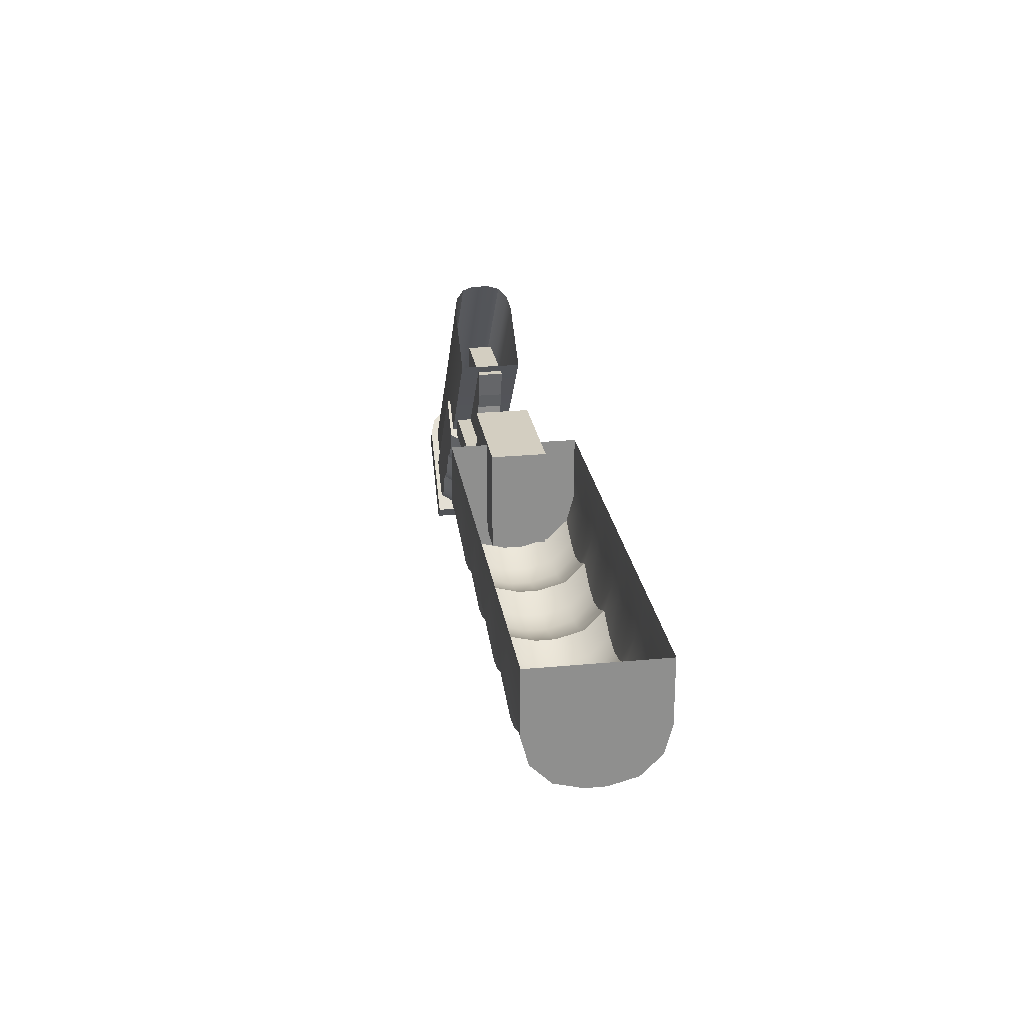
<metadata>
{"format":"obj","ext":"obj","renderer":"f3d","projection":"perspective","resolution":1024,"background":"white","views":[{"elev":25.1,"azim":81.4,"up":"+Y"}]}
</metadata>
<code>
o Grip_AR_1_Cube.240
v 0.3223 0.08569 0.06052
v 0.756 0.08569 0.06052
v 0.3223 0.02477 0.06052
v 0.3223 -0.02646 0.009294
v 0.3223 -0.000846 0.05366
v 0.3223 -0.0196 0.03491
v 0.756 -0.02646 0.009294
v 0.756 0.02477 0.06052
v 0.756 -0.0196 0.03491
v 0.756 -0.000846 0.05366
v 0.3223 0.08569 -0.06052
v 0.756 0.08569 -0.06052
v 0.756 -0.02646 0
v 0.3223 -0.02646 0
v 0.3223 0.08569 0
v 0.3223 0.02477 -0.06052
v 0.3223 -0.02646 -0.009294
v 0.3223 -0.000846 -0.05366
v 0.3223 -0.0196 -0.03491
v 0.756 -0.02646 -0.009294
v 0.756 0.02477 -0.06052
v 0.756 -0.0196 -0.03491
v 0.756 -0.000846 -0.05366
v 0.756 0.002974 0.04765
v 0.756 0.02572 0.05374
v 0.756 -0.01368 0.031
v 0.756 -0.01977 0.008253
v 0.756 0.08569 0.05374
v 0.756 -0.01977 0
v 0.756 0.002974 -0.04765
v 0.756 0.02572 -0.05374
v 0.756 -0.01368 -0.031
v 0.756 -0.01977 -0.008253
v 0.756 0.08569 -0.05374
v 0.7078 0.08569 0.06052
v 0.6114 0.08569 0.06052
v 0.515 0.08569 0.06052
v 0.4187 0.08569 0.06052
v 0.7078 -0.000846 0.05366
v 0.6114 -0.000846 0.05366
v 0.515 -0.000846 0.05366
v 0.4187 -0.000846 0.05366
v 0.7078 -0.0196 0.03491
v 0.6114 -0.0196 0.03491
v 0.515 -0.0196 0.03491
v 0.4187 -0.0196 0.03491
v 0.7078 -0.02646 0.009294
v 0.6114 -0.02646 0.009294
v 0.515 -0.02646 0.009294
v 0.4187 -0.02646 0.009294
v 0.7078 0.08569 -0.06052
v 0.6114 0.08569 -0.06052
v 0.515 0.08569 -0.06052
v 0.4187 0.08569 -0.06052
v 0.7078 -0.000846 -0.05366
v 0.6114 -0.000846 -0.05366
v 0.515 -0.000846 -0.05366
v 0.4187 -0.000846 -0.05366
v 0.7078 -0.0196 -0.03491
v 0.6114 -0.0196 -0.03491
v 0.515 -0.0196 -0.03491
v 0.4187 -0.0196 -0.03491
v 0.7078 -0.02646 -0.009294
v 0.6114 -0.02646 -0.009294
v 0.515 -0.02646 -0.009294
v 0.4187 -0.02646 -0.009294
v 0.4187 -0.02646 0
v 0.515 -0.02646 0
v 0.6114 -0.02646 0
v 0.7078 -0.02646 0
v 0.4187 0.02477 0.06052
v 0.515 0.02477 0.06052
v 0.6114 0.02477 0.06052
v 0.7078 0.02477 0.06052
v 0.4187 0.02477 -0.06052
v 0.515 0.02477 -0.06052
v 0.6114 0.02477 -0.06052
v 0.7078 0.02477 -0.06052
v 0.6816 0.08569 0.06052
v 0.6375 0.08569 0.06052
v 0.6596 0.08569 0.06052
v 0.5853 0.08569 0.06052
v 0.5412 0.08569 0.06052
v 0.5632 0.08569 0.06052
v 0.4889 0.08569 0.06052
v 0.4448 0.08569 0.06052
v 0.4669 0.08569 0.06052
v 0.3925 0.08569 0.06052
v 0.3484 0.08569 0.06052
v 0.3705 0.08569 0.06052
v 0.6376 -0.01258 0.05366
v 0.6816 -0.01258 0.05366
v 0.6596 -0.01667 0.05366
v 0.5412 -0.01258 0.05366
v 0.5852 -0.01258 0.05366
v 0.5632 -0.01667 0.05366
v 0.4448 -0.01258 0.05366
v 0.4889 -0.01258 0.05366
v 0.4669 -0.01667 0.05366
v 0.3485 -0.01258 0.05366
v 0.3925 -0.01258 0.05366
v 0.3705 -0.01667 0.05366
v 0.6376 -0.03133 0.03491
v 0.6816 -0.03133 0.03491
v 0.6596 -0.03542 0.03491
v 0.5412 -0.03133 0.03491
v 0.5852 -0.03133 0.03491
v 0.5632 -0.03542 0.03491
v 0.4448 -0.03133 0.03491
v 0.4889 -0.03133 0.03491
v 0.4669 -0.03542 0.03491
v 0.3485 -0.03133 0.03491
v 0.3925 -0.03133 0.03491
v 0.3705 -0.03542 0.03491
v 0.6816 -0.03819 0.009294
v 0.6376 -0.03819 0.009294
v 0.6596 -0.04228 0.009294
v 0.5852 -0.03819 0.009294
v 0.5412 -0.03819 0.009294
v 0.5632 -0.04228 0.009294
v 0.4889 -0.03819 0.009294
v 0.4448 -0.03819 0.009294
v 0.4669 -0.04228 0.009294
v 0.3925 -0.03819 0.009294
v 0.3485 -0.03819 0.009294
v 0.3705 -0.04228 0.009294
v 0.6375 0.08569 -0.06052
v 0.6816 0.08569 -0.06052
v 0.6596 0.08569 -0.06052
v 0.5412 0.08569 -0.06052
v 0.5853 0.08569 -0.06052
v 0.5632 0.08569 -0.06052
v 0.4448 0.08569 -0.06052
v 0.4889 0.08569 -0.06052
v 0.4669 0.08569 -0.06052
v 0.3484 0.08569 -0.06052
v 0.3925 0.08569 -0.06052
v 0.3705 0.08569 -0.06052
v 0.6816 -0.01258 -0.05366
v 0.6376 -0.01258 -0.05366
v 0.6596 -0.01667 -0.05366
v 0.5852 -0.01258 -0.05366
v 0.5412 -0.01258 -0.05366
v 0.5632 -0.01667 -0.05366
v 0.4889 -0.01258 -0.05366
v 0.4448 -0.01258 -0.05366
v 0.4669 -0.01667 -0.05366
v 0.3925 -0.01258 -0.05366
v 0.3485 -0.01258 -0.05366
v 0.3705 -0.01667 -0.05366
v 0.6816 -0.03133 -0.03491
v 0.6376 -0.03133 -0.03491
v 0.6596 -0.03542 -0.03491
v 0.5852 -0.03133 -0.03491
v 0.5412 -0.03133 -0.03491
v 0.5632 -0.03542 -0.03491
v 0.4889 -0.03133 -0.03491
v 0.4448 -0.03133 -0.03491
v 0.4669 -0.03542 -0.03491
v 0.3925 -0.03133 -0.03491
v 0.3485 -0.03133 -0.03491
v 0.3705 -0.03542 -0.03491
v 0.6376 -0.03819 -0.009294
v 0.6816 -0.03819 -0.009294
v 0.6596 -0.04228 -0.009294
v 0.5412 -0.03819 -0.009294
v 0.5852 -0.03819 -0.009294
v 0.5632 -0.04228 -0.009294
v 0.4448 -0.03819 -0.009294
v 0.4889 -0.03819 -0.009294
v 0.4669 -0.04228 -0.009294
v 0.3485 -0.03819 -0.009294
v 0.3925 -0.03819 -0.009294
v 0.3705 -0.04228 -0.009294
v 0.3485 -0.03819 0
v 0.3925 -0.03819 0
v 0.3705 -0.04228 0
v 0.4448 -0.03819 0
v 0.4889 -0.03819 0
v 0.4669 -0.04228 0
v 0.5412 -0.03819 0
v 0.5852 -0.03819 0
v 0.5632 -0.04228 0
v 0.6376 -0.03819 0
v 0.6816 -0.03819 0
v 0.6596 -0.04228 0
v 0.3484 0.02477 0.06052
v 0.3925 0.02477 0.06052
v 0.3705 0.02477 0.06052
v 0.4448 0.02477 0.06052
v 0.4889 0.02477 0.06052
v 0.4669 0.02477 0.06052
v 0.5412 0.02477 0.06052
v 0.5853 0.02477 0.06052
v 0.5632 0.02477 0.06052
v 0.6375 0.02477 0.06052
v 0.6816 0.02477 0.06052
v 0.6596 0.02477 0.06052
v 0.3484 0.02477 -0.06052
v 0.3925 0.02477 -0.06052
v 0.3705 0.02477 -0.06052
v 0.4448 0.02477 -0.06052
v 0.4889 0.02477 -0.06052
v 0.4669 0.02477 -0.06052
v 0.5412 0.02477 -0.06052
v 0.5853 0.02477 -0.06052
v 0.5632 0.02477 -0.06052
v 0.6375 0.02477 -0.06052
v 0.6816 0.02477 -0.06052
v 0.6596 0.02477 -0.06052
v 0.3223 -0.02291 0
v 0.3223 0.07977 0
v 0.3223 0.07977 0.05541
v 0.3223 0.000537 0.04913
v 0.3223 0.02399 0.05541
v 0.3223 -0.01663 0.03196
v 0.3223 -0.02291 0.008509
v 0.3223 0.07977 -0.05541
v 0.3223 0.000537 -0.04913
v 0.3223 0.02399 -0.05541
v 0.3223 -0.01663 -0.03196
v 0.3223 -0.02291 -0.008509
v 0.06096 0.01631 0.02592
v 0.358 0.08812 0.02592
v 0.2443 0.08812 0.02592
v 0.2006 0.01631 0.02592
v 0.2443 0.06002 0.02592
v 0.2173 0.01964 0.02592
v 0.2315 0.02911 0.02592
v 0.241 0.0433 0.02592
v 0.358 0.06002 0.02592
v 0.358 0.0433 0.02592
v 0.358 0.02911 0.02592
v 0.358 0.01964 0.02592
v 0.358 0.01631 0.02592
v 0.06096 -0.005121 0.02592
v 0.2006 -0.005121 0.02592
v 0.358 -0.005121 0.02592
v 0.08032 0.09775 0.0118
v 0.08032 0.01454 0.0118
v 0.1634 0.01454 0.0118
v 0.1634 0.09775 0.0118
v 0.1573 0.02634 0.0118
v 0.1573 0.07222 0.0118
v 0.153 0.04088 0.0118
v 0.153 0.05768 0.0118
v 0.08032 0.07222 0.0118
v 0.08032 0.02634 0.0118
v 0.08032 0.05693 0.0118
v 0.08032 0.04163 0.0118
v 0.358 0.02911 0
v 0.06096 0.01631 -0.02592
v 0.358 0.08812 -0.02592
v 0.2006 -0.005121 0
v 0.2315 0.02911 0
v 0.2443 0.08812 -0.02592
v 0.2006 0.01631 -0.02592
v 0.2443 0.06002 -0.02592
v 0.2173 0.01964 -0.02592
v 0.2315 0.02911 -0.02592
v 0.241 0.0433 -0.02592
v 0.358 0.01631 0
v 0.2006 0.01631 0
v 0.358 0.06002 -0.02592
v 0.358 0.0433 -0.02592
v 0.241 0.0433 0
v 0.358 0.02911 -0.02592
v 0.2443 0.06002 0
v 0.358 0.01964 -0.02592
v 0.2173 0.01964 0
v 0.358 0.01631 -0.02592
v 0.358 0.01964 0
v 0.06096 -0.005121 -0.02592
v 0.2006 -0.005121 -0.02592
v 0.358 -0.005121 -0.02592
v 0.358 0.0433 0
v 0.358 0.06002 0
v 0.06096 -0.005121 0
v 0.06096 0.01631 0
v 0.2443 0.08812 0
v 0.358 0.08812 0
v 0.358 -0.005121 0
v 0.08032 0.09775 0
v 0.08032 0.09775 -0.0118
v 0.08032 0.01454 -0.0118
v 0.08032 0.01454 0
v 0.1634 0.09775 0
v 0.1634 0.01454 0
v 0.1634 0.01454 -0.0118
v 0.1634 0.09775 -0.0118
v 0.1573 0.07222 0
v 0.1573 0.02634 0
v 0.153 0.05768 0
v 0.153 0.04088 0
v 0.1573 0.02634 -0.0118
v 0.1573 0.07222 -0.0118
v 0.153 0.04088 -0.0118
v 0.153 0.05768 -0.0118
v 0.08032 0.07222 -0.0118
v 0.08032 0.02634 -0.0118
v 0.08032 0.05693 -0.0118
v 0.08032 0.04163 -0.0118
v 0.08032 0.02634 0
v 0.08032 0.07222 0
v 0.08032 0.04163 0
v 0.08032 0.05693 0
v -0.03351 -0.1251 0.02958
v -0.1116 -0.05425 0.008194
v -0.1088 -0.0568 0.01889
v -0.101 -0.06378 0.02672
v -0.09043 -0.07332 0.02958
v -0.01316 0.04766 0.01889
v -0.005418 0.04068 0.02672
v 0.005159 0.03114 0.02958
v 0.05781 -0.01632 0.02958
v -0.016 0.05021 0.008194
v 0.01353 -0.07454 0.02958
v -0.06454 -0.003639 0.008194
v -0.06171 -0.006194 0.01889
v -0.05396 -0.01317 0.02672
v -0.04339 -0.02271 0.02958
v 0.1624 0.1063 0.02958
v 0.08708 0.1691 0.008194
v 0.1082 0.1501 0.02958
v 0.08992 0.1666 0.01889
v 0.09766 0.1596 0.02672
v -0.1176 -0.04958 0.00277
v -0.1049 -0.06097 0.03224
v -0.09229 -0.07236 0.0368
v -0.1142 -0.05263 0.01978
v -0.01754 -0.1397 0.0368
v -0.1297 -0.06306 0.00277
v -0.1171 -0.07445 0.03224
v -0.1044 -0.08584 0.0368
v -0.1263 -0.06611 0.01978
v -0.02969 -0.1532 0.0368
v -0.03351 -0.1251 -0.02958
v -0.03351 -0.1251 0
v -0.1116 -0.05425 0
v -0.1116 -0.05425 -0.008194
v -0.1088 -0.0568 -0.01889
v -0.101 -0.06378 -0.02672
v -0.09043 -0.07332 -0.02958
v 0.05781 -0.01632 0
v -0.01316 0.04766 -0.01889
v -0.005418 0.04068 -0.02672
v 0.005159 0.03114 -0.02958
v 0.05781 -0.01632 -0.02958
v -0.016 0.05021 0
v -0.016 0.05021 -0.008194
v 0.01353 -0.07454 -0.02958
v -0.06454 -0.003639 0
v -0.06454 -0.003639 -0.008194
v 0.01353 -0.07454 0
v -0.06171 -0.006194 -0.01889
v -0.05396 -0.01317 -0.02672
v -0.04339 -0.02271 -0.02958
v 0.08708 0.1691 0
v 0.1624 0.1063 0
v 0.1624 0.1063 -0.02958
v 0.08708 0.1691 -0.008194
v 0.1082 0.1501 -0.02958
v 0.08992 0.1666 -0.01889
v 0.09766 0.1596 -0.02672
v -0.1176 -0.04958 0
v -0.1176 -0.04958 -0.00277
v -0.1049 -0.06097 -0.03224
v -0.09229 -0.07236 -0.0368
v -0.1142 -0.05263 -0.01978
v -0.01754 -0.1397 -0.0368
v -0.01754 -0.1397 0
v -0.02969 -0.1532 0
v -0.1297 -0.06306 0
v -0.1297 -0.06306 -0.00277
v -0.1171 -0.07445 -0.03224
v -0.1044 -0.08584 -0.0368
v -0.1263 -0.06611 -0.01978
v -0.02969 -0.1532 -0.0368
v -0.06568 -0.1003 0.03248
v -0.0259 -0.1369 0.005184
v -0.03498 -0.1285 0.03248
v -0.02833 -0.1346 0.01947
v -0.06568 -0.1003 -0.03248
v -0.0259 -0.1369 -0.005184
v -0.03498 -0.1285 -0.03248
v -0.02833 -0.1346 -0.01947
v 0.04627 0.02357 0.03248
v 0.008952 -0.0177 0.03248
v -0.02836 -0.05898 0.03248
v 0.07696 -0.004694 0.03248
v 0.03965 -0.04597 0.03248
v 0.002332 -0.08724 0.03248
v 0.08361 -0.01082 0.01947
v 0.0463 -0.05209 0.01947
v 0.008983 -0.09337 0.01947
v 0.08605 -0.01306 0.005184
v 0.04873 -0.05434 0.005184
v 0.01142 -0.09561 0.005184
v 0.04627 0.02357 -0.03248
v 0.008952 -0.0177 -0.03248
v -0.02836 -0.05898 -0.03248
v 0.07696 -0.004694 -0.03248
v 0.03965 -0.04597 -0.03248
v 0.002332 -0.08724 -0.03248
v 0.08361 -0.01082 -0.01947
v 0.0463 -0.05209 -0.01947
v 0.008983 -0.09337 -0.01947
v 0.08605 -0.01306 -0.005184
v 0.04873 -0.05434 -0.005184
v 0.01142 -0.09561 -0.005184
v 0.02761 0.002935 0.03248
v 0.01907 -0.006511 0.03248
v -0.001166 -0.02889 0.03248
v -0.01825 -0.04779 0.03248
v -0.009706 -0.03834 0.03248
v -0.03848 -0.07017 0.03248
v -0.05556 -0.08906 0.03248
v -0.04702 -0.07962 0.03248
v 0.05395 -0.03859 0.03248
v 0.07099 -0.01974 0.03248
v 0.06392 -0.0305 0.03248
v 0.01663 -0.07987 0.03248
v 0.03368 -0.06101 0.03248
v 0.0266 -0.07178 0.03248
v -0.02068 -0.1211 0.03248
v -0.00364 -0.1023 0.03248
v -0.01071 -0.1131 0.03248
v 0.0606 -0.04472 0.01947
v 0.07764 -0.02586 0.01947
v 0.07057 -0.03662 0.01947
v 0.02328 -0.08599 0.01947
v 0.04033 -0.06714 0.01947
v 0.03325 -0.0779 0.01947
v -0.01403 -0.1273 0.01947
v 0.00301 -0.1084 0.01947
v -0.004062 -0.1192 0.01947
v 0.08008 -0.02811 0.005184
v 0.06303 -0.04696 0.005184
v 0.07301 -0.03887 0.005184
v 0.04276 -0.06938 0.005184
v 0.02572 -0.08823 0.005184
v 0.03569 -0.08014 0.005184
v 0.005445 -0.1107 0.005184
v -0.0116 -0.1295 0.005184
v -0.001628 -0.1214 0.005184
v 0.01907 -0.006511 -0.03248
v 0.02761 0.002935 -0.03248
v -0.01825 -0.04779 -0.03248
v -0.001166 -0.02889 -0.03248
v -0.009706 -0.03834 -0.03248
v -0.05556 -0.08906 -0.03248
v -0.03848 -0.07017 -0.03248
v -0.04702 -0.07962 -0.03248
v 0.07099 -0.01974 -0.03248
v 0.05395 -0.03859 -0.03248
v 0.06392 -0.0305 -0.03248
v 0.03368 -0.06101 -0.03248
v 0.01663 -0.07987 -0.03248
v 0.0266 -0.07178 -0.03248
v -0.00364 -0.1023 -0.03248
v -0.02068 -0.1211 -0.03248
v -0.01071 -0.1131 -0.03248
v 0.07764 -0.02586 -0.01947
v 0.0606 -0.04472 -0.01947
v 0.07057 -0.03662 -0.01947
v 0.04033 -0.06714 -0.01947
v 0.02328 -0.08599 -0.01947
v 0.03325 -0.0779 -0.01947
v 0.00301 -0.1084 -0.01947
v -0.01403 -0.1273 -0.01947
v -0.004062 -0.1192 -0.01947
v 0.06303 -0.04696 -0.005184
v 0.08008 -0.02811 -0.005184
v 0.07301 -0.03887 -0.005184
v 0.02572 -0.08823 -0.005184
v 0.04276 -0.06938 -0.005184
v 0.03569 -0.08014 -0.005184
v -0.0116 -0.1295 -0.005184
v 0.005445 -0.1107 -0.005184
v -0.001628 -0.1214 -0.005184
f 15 212 213 1
f 11 218 212 15
f 235 262 272 234
f 229 255 270 228
f 226 263 279 223
f 230 229 233 232
f 229 228 234 233
f 228 226 235 234
f 227 230 232 231
f 225 227 231 224
f 235 226 237 238
f 226 223 236 237
f 227 268 266 230
f 236 278 254 237
f 233 251 276 232
f 228 270 263 226
f 231 277 281 224
f 232 276 277 231
f 223 279 278 236
f 230 266 255 229
f 238 282 262 235
f 225 280 268 227
f 234 272 251 233
f 224 281 280 225
f 237 254 282 238
f 271 269 272 262
f 260 259 270 255
f 257 252 279 263
f 261 265 267 260
f 260 267 269 259
f 259 269 271 257
f 258 264 265 261
f 256 253 264 258
f 271 275 274 257
f 257 274 273 252
f 258 261 266 268
f 273 274 254 278
f 267 265 276 251
f 259 257 263 270
f 264 253 281 277
f 265 264 277 276
f 252 273 278 279
f 261 260 255 266
f 275 271 262 282
f 256 258 268 280
f 269 267 251 272
f 253 256 280 281
f 274 275 282 254
f 25 24 26 27 29 33 32 30 31 34 28
f 213 212 211 217 216 214 215
f 218 220 219 221 222 211 212
f 344 359 322 315
f 318 352 339 308
f 320 310 311 321
f 319 309 310 320
f 318 308 309 319
f 321 311 307 317
f 354 317 307 338
f 312 325 323 316
f 313 326 325 312
f 314 324 326 313
f 316 323 358 349
f 315 322 324 314
f 344 315 317 354
f 314 321 317 315
f 316 318 319 312
f 312 319 320 313
f 313 320 321 314
f 316 349 352 318
f 344 348 360 359
f 353 340 339 352
f 356 357 343 342
f 355 356 342 341
f 353 355 341 340
f 357 351 337 343
f 354 338 337 351
f 345 350 361 363
f 346 345 363 364
f 347 346 364 362
f 350 349 358 361
f 348 347 362 360
f 344 354 351 348
f 347 348 351 357
f 350 345 355 353
f 345 346 356 355
f 346 347 357 356
f 350 353 352 349
f 248 303 286 240
f 288 241 240 286
f 239 283 304 247
f 244 242 239 247
f 242 244 291 287
f 242 287 283 239
f 241 243 248 240
f 244 247 249 246
f 246 249 250 245
f 245 250 248 243
f 243 292 294 245
f 245 294 293 246
f 246 293 291 244
f 303 248 250 305
f 305 250 249 306
f 306 249 247 304
f 243 241 288 292
f 300 285 286 303
f 288 286 285 289
f 284 299 304 283
f 296 299 284 290
f 290 287 291 296
f 290 284 283 287
f 289 285 300 295
f 296 298 301 299
f 298 297 302 301
f 297 295 300 302
f 295 297 294 292
f 297 298 293 294
f 298 296 291 293
f 303 305 302 300
f 305 306 301 302
f 306 304 299 301
f 295 292 288 289
f 332 373 372 336 334 333 335
f 310 309 330 328
f 311 310 328 329
f 308 339 365 327
f 329 328 333 334
f 331 329 334 336
f 328 330 335 333
f 327 365 373 332
f 371 331 336 372
f 330 327 332 335
f 309 308 327 330
f 307 311 329 331
f 338 307 331 371
f 374 377 375 376 378 372 373
f 342 367 369 341
f 343 368 367 342
f 340 366 365 339
f 368 376 375 367
f 370 378 376 368
f 367 375 377 369
f 366 374 373 365
f 371 372 378 370
f 369 377 374 366
f 341 369 366 340
f 337 370 368 343
f 338 371 370 337
f 47 70 13 7
f 71 38 88 188
f 17 222 221 19
f 8 10 24 25
f 22 23 30 32
f 21 12 34 31
f 20 22 32 33
f 10 9 26 24
f 13 20 33 29
f 2 8 25 28
f 9 7 27 26
f 23 21 31 30
f 7 13 29 27
f 101 113 46 42
f 39 43 9 10
f 43 47 7 9
f 67 176 173 66
f 55 78 21 23
f 59 55 23 22
f 63 59 22 20
f 54 75 200 137
f 12 21 78 51
f 127 208 77 52
f 52 77 206 131
f 130 205 76 53
f 53 76 203 134
f 133 202 75 54
f 136 199 16 11
f 139 209 78 55
f 173 160 62 66
f 70 185 164 63
f 17 19 161 172
f 66 62 158 169
f 170 157 61 65
f 65 61 155 166
f 167 154 60 64
f 64 60 152 163
f 148 200 75 58
f 164 151 59 63
f 157 145 57 61
f 58 75 202 146
f 154 142 56 60
f 57 76 205 143
f 151 139 55 59
f 56 77 208 140
f 19 18 149 161
f 160 148 58 62
f 18 16 199 149
f 62 58 146 158
f 145 203 76 57
f 61 57 143 155
f 142 206 77 56
f 60 56 140 152
f 13 70 63 20
f 184 69 64 163
f 69 182 167 64
f 181 68 65 166
f 68 179 170 65
f 178 67 66 169
f 175 14 17 172
f 113 124 50 46
f 115 185 70 47
f 6 4 125 112
f 46 50 122 109
f 110 121 49 45
f 45 49 119 106
f 107 118 48 44
f 44 48 116 103
f 71 188 101 42
f 104 115 47 43
f 5 6 112 100
f 190 71 42 97
f 72 191 98 41
f 193 72 41 94
f 73 194 95 40
f 196 73 40 91
f 8 74 39 10
f 92 104 43 39
f 40 44 103 91
f 95 107 44 40
f 41 45 106 94
f 98 110 45 41
f 42 46 109 97
f 187 3 5 100
f 8 2 35 74
f 196 80 36 73
f 73 36 82 194
f 193 83 37 72
f 72 37 85 191
f 190 86 38 71
f 187 89 1 3
f 74 197 92 39
f 124 176 67 50
f 51 78 209 128
f 4 14 175 125
f 50 67 178 122
f 121 179 68 49
f 49 68 181 119
f 118 182 69 48
f 48 69 184 116
f 127 129 210 208
f 129 128 209 210
f 130 132 207 205
f 132 131 206 207
f 133 135 204 202
f 135 134 203 204
f 136 138 201 199
f 138 137 200 201
f 173 174 162 160
f 174 172 161 162
f 170 171 159 157
f 171 169 158 159
f 167 168 156 154
f 168 166 155 156
f 164 165 153 151
f 165 163 152 153
f 160 162 150 148
f 162 161 149 150
f 157 159 147 145
f 159 158 146 147
f 154 156 144 142
f 156 155 143 144
f 151 153 141 139
f 153 152 140 141
f 148 150 201 200
f 150 149 199 201
f 145 147 204 203
f 147 146 202 204
f 142 144 207 206
f 144 143 205 207
f 139 141 210 209
f 141 140 208 210
f 163 165 186 184
f 165 164 185 186
f 166 168 183 181
f 168 167 182 183
f 169 171 180 178
f 171 170 179 180
f 172 174 177 175
f 174 173 176 177
f 113 114 126 124
f 114 112 125 126
f 110 111 123 121
f 111 109 122 123
f 107 108 120 118
f 108 106 119 120
f 104 105 117 115
f 105 103 116 117
f 101 102 114 113
f 102 100 112 114
f 98 99 111 110
f 99 97 109 111
f 95 96 108 107
f 96 94 106 108
f 92 93 105 104
f 93 91 103 105
f 91 93 198 196
f 93 92 197 198
f 94 96 195 193
f 96 95 194 195
f 97 99 192 190
f 99 98 191 192
f 100 102 189 187
f 102 101 188 189
f 196 198 81 80
f 198 197 79 81
f 193 195 84 83
f 195 194 82 84
f 190 192 87 86
f 192 191 85 87
f 187 189 90 89
f 189 188 88 90
f 124 126 177 176
f 126 125 175 177
f 121 123 180 179
f 123 122 178 180
f 118 120 183 182
f 120 119 181 183
f 115 117 186 185
f 117 116 184 186
f 74 35 79 197
f 1 213 215 3
f 3 215 214 5
f 16 220 218 11
f 4 217 211 14
f 18 219 220 16
f 5 214 216 6
f 14 211 222 17
f 19 221 219 18
f 6 216 217 4
f 439 438 472 474
f 454 447 399 402
f 426 435 395 392
f 403 400 446 455
f 457 449 400 403
f 404 401 448 458
f 385 383 451 461
f 460 452 401 404
f 479 469 407 410
f 384 386 470 478
f 410 407 467 475
f 476 466 406 409
f 409 406 464 472
f 473 463 405 408
f 466 457 403 406
f 463 454 402 405
f 386 385 461 470
f 469 460 404 407
f 407 404 458 467
f 406 403 455 464
f 397 409 472 438
f 440 476 409 397
f 398 410 475 441
f 380 384 478 444
f 443 479 410 398
f 435 443 398 395
f 382 380 444 434
f 395 398 441 431
f 432 440 397 394
f 394 397 438 428
f 429 437 396 393
f 381 382 434 425
f 381 425 417 379
f 392 422 414 389
f 423 391 388 413
f 391 419 412 388
f 420 429 393 390
f 391 394 428 419
f 423 432 394 391
f 392 395 431 422
f 392 389 416 426
f 454 456 447
f 459 458 448 450
f 457 459 450 449
f 462 461 451 453
f 460 462 453 452
f 419 421 411 412
f 479 480 471 469
f 480 478 470 471
f 476 477 468 466
f 477 475 467 468
f 473 474 465 463
f 474 472 464 465
f 469 471 462 460
f 471 470 461 462
f 466 468 459 457
f 468 467 458 459
f 463 465 456 454
f 465 464 455 456
f 437 439 474 473
f 442 441 475 477
f 440 442 477 476
f 445 444 478 480
f 443 445 480 479
f 437 473 408 396
f 435 436 445 443
f 436 434 444 445
f 432 433 442 440
f 433 431 441 442
f 429 430 439 437
f 430 428 438 439
f 426 427 436 435
f 427 425 434 436
f 423 424 433 432
f 424 422 431 433
f 420 421 430 429
f 421 419 428 430
f 421 420 411
f 422 424 415 414
f 424 423 413 415
f 425 427 418 417
f 427 426 416 418
f 420 390 387 411
f 456 455 446 447
f 399 447 411 387
f 447 446 412 411
f 446 400 388 412
f 400 449 413 388
f 449 450 415 413
f 450 448 414 415
f 448 401 389 414
f 401 452 416 389
f 452 453 418 416
f 453 451 417 418
f 451 383 379 417
f 405 402 399 387 390 393 396 408
f 381 379 383 385 386 384 380 382

</code>
